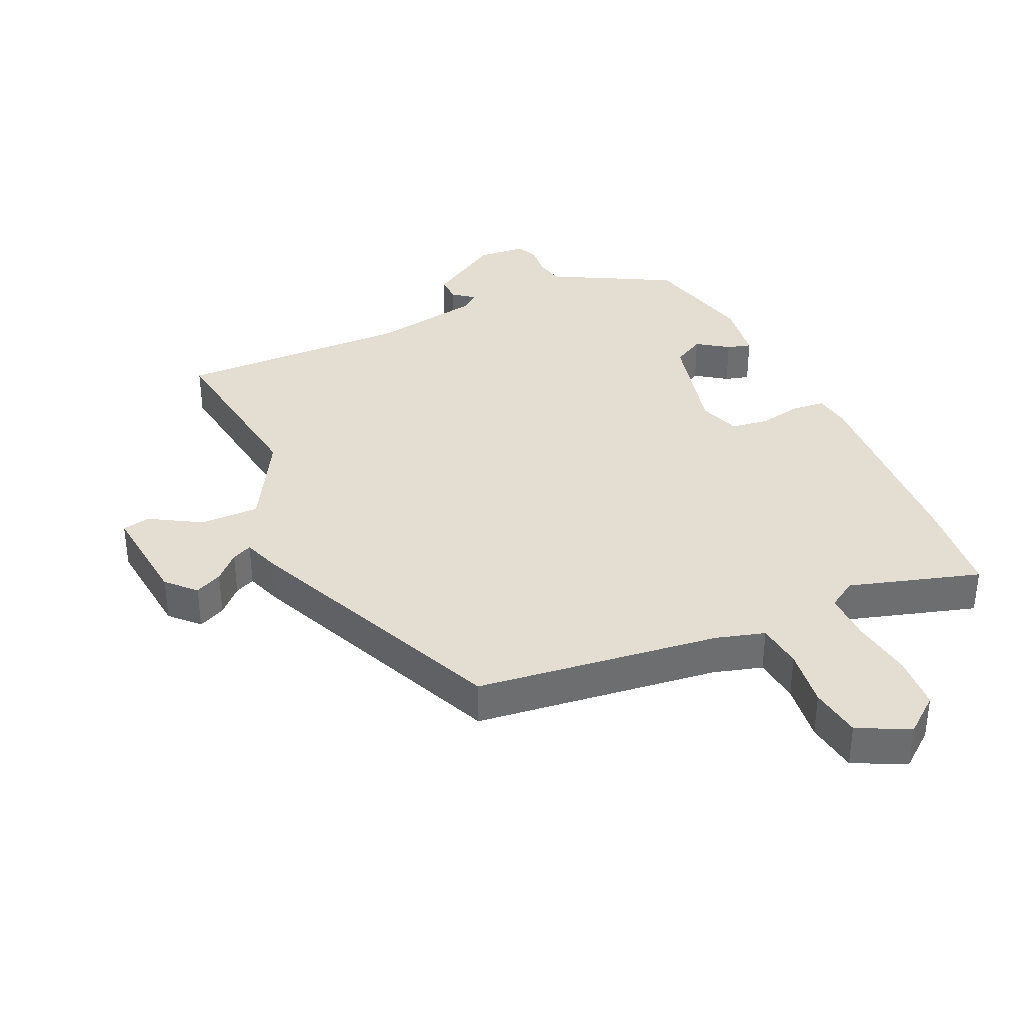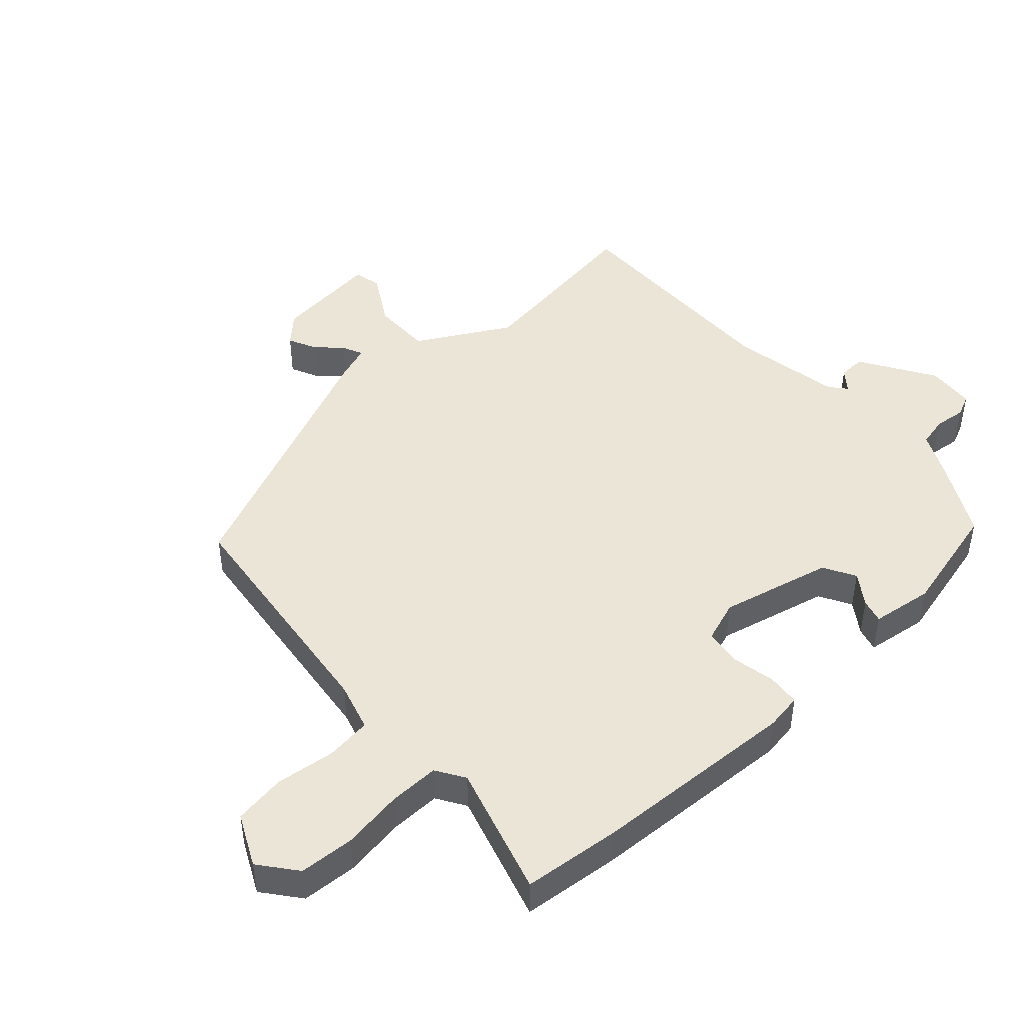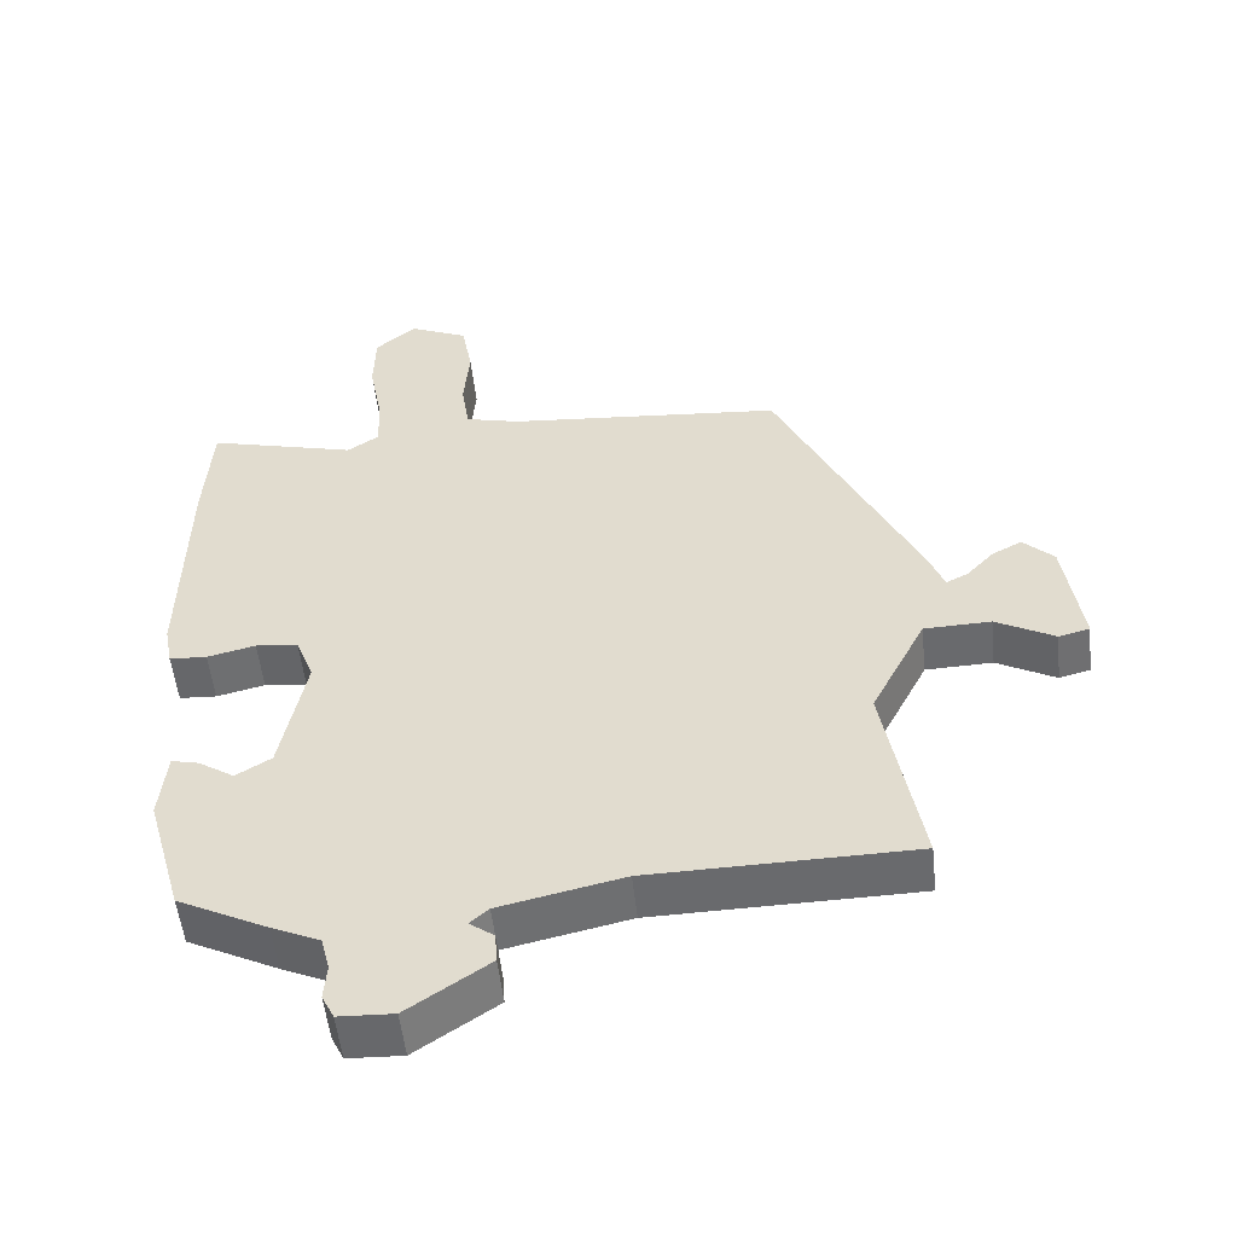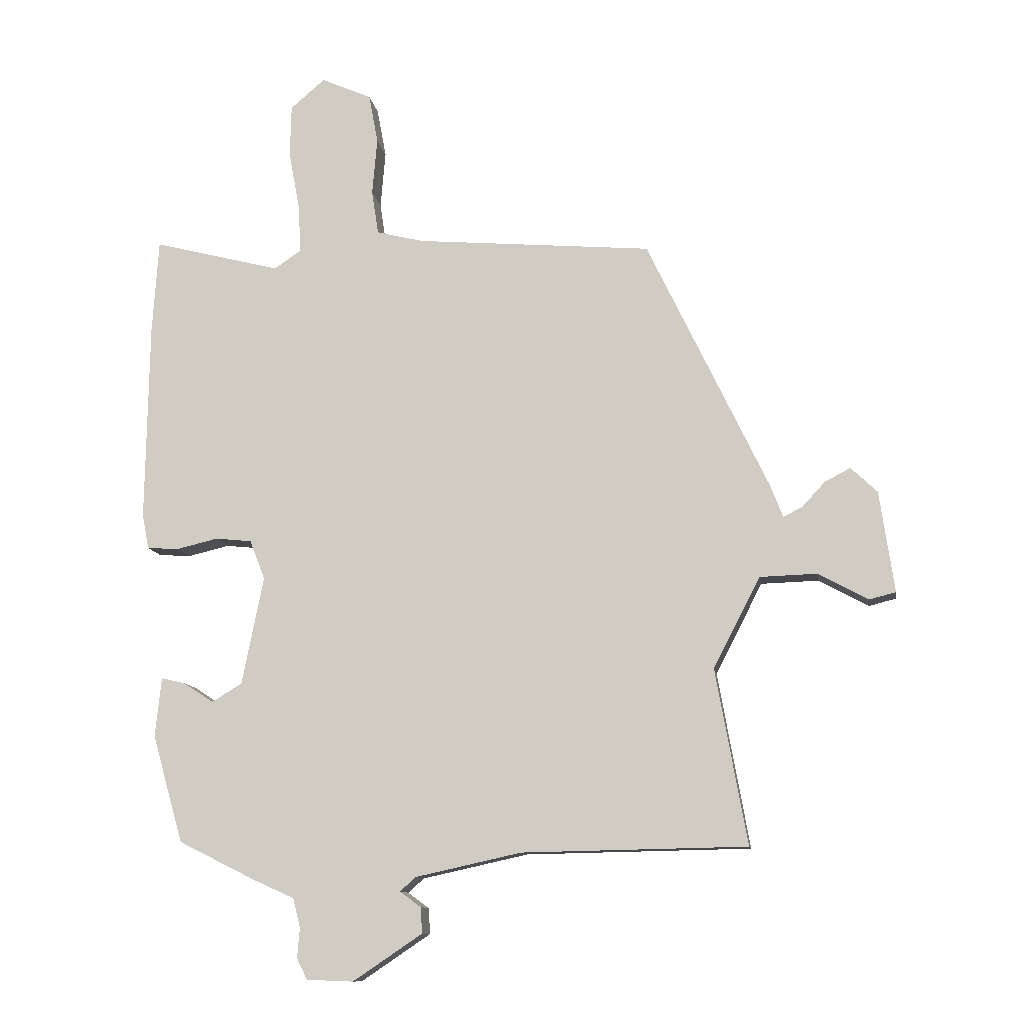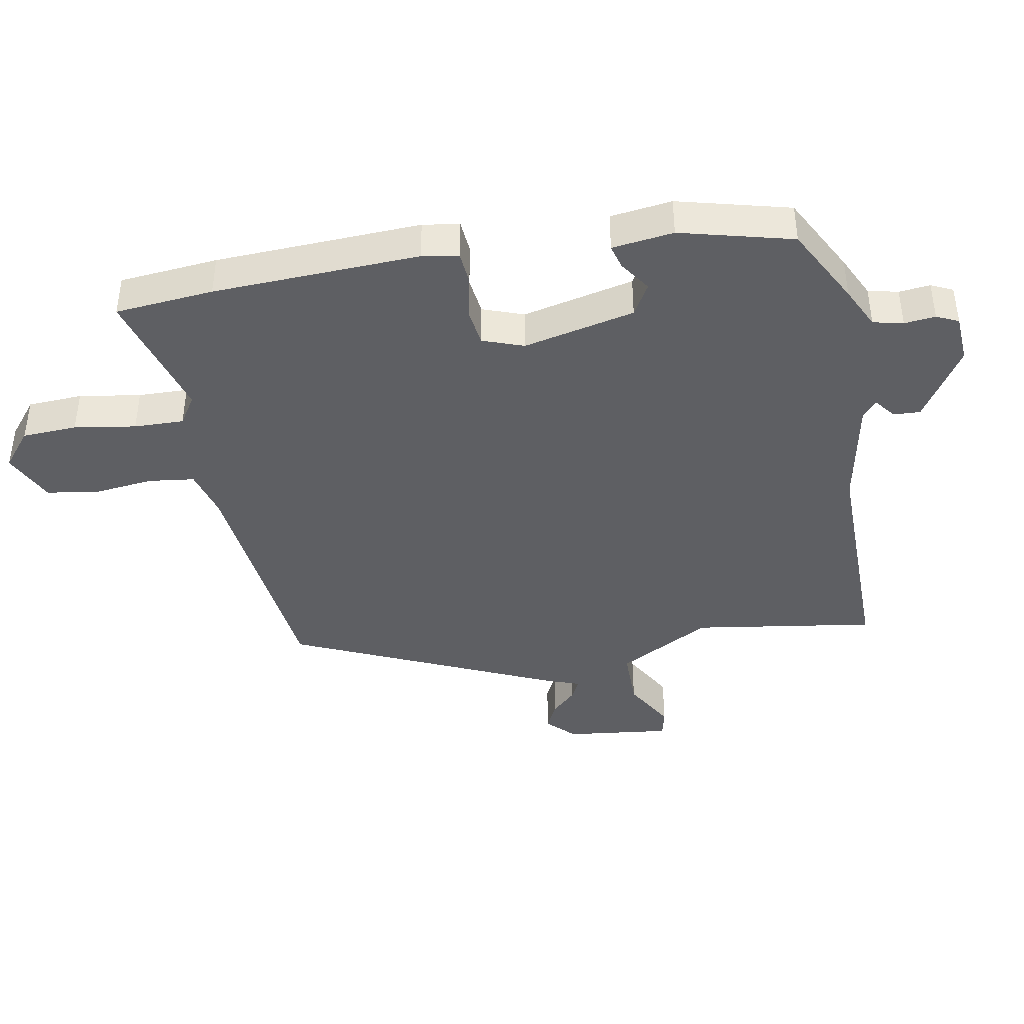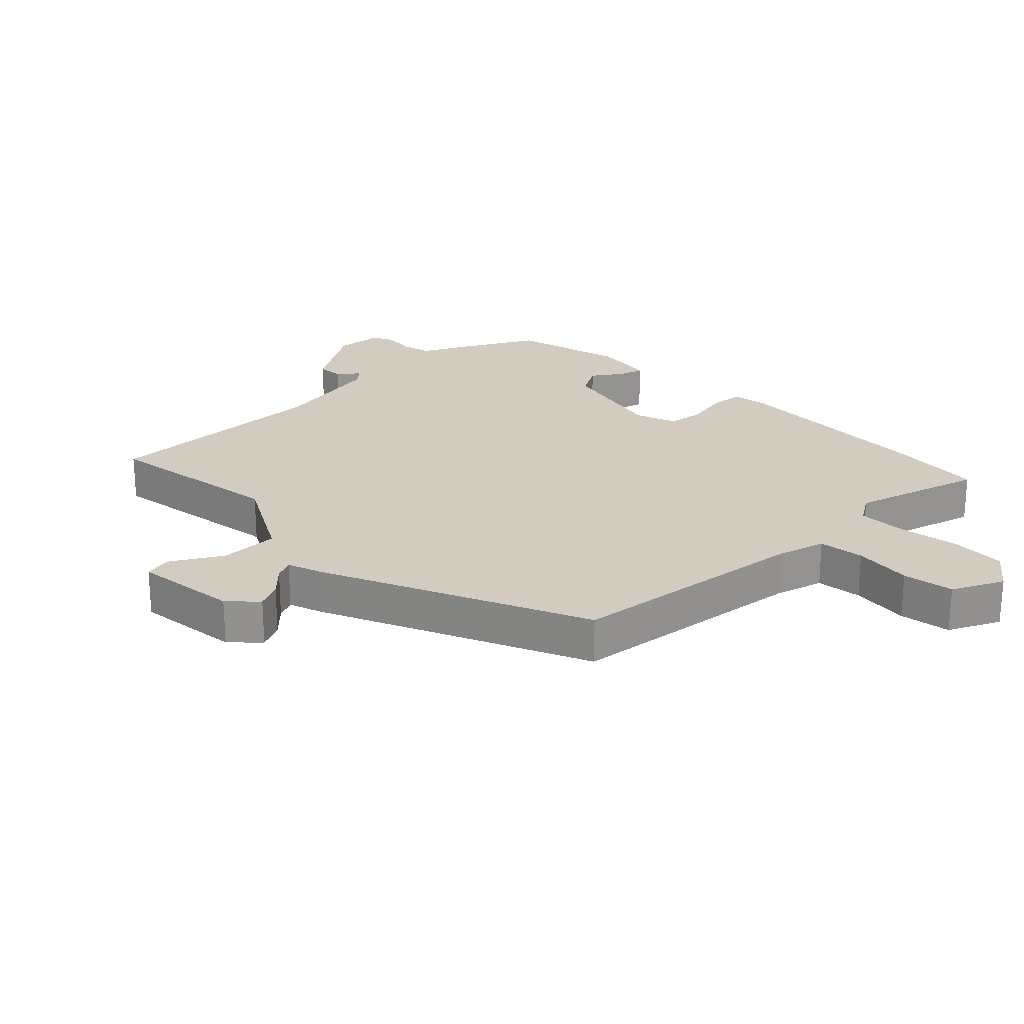
<metadata>
{"format":"obj","ext":"obj","renderer":"f3d","projection":"perspective","resolution":1024,"background":"white","views":[{"elev":36.3,"azim":-22.2,"up":"+Y"},{"elev":46.0,"azim":49.8,"up":"+Y"},{"elev":-52.8,"azim":-173.9,"up":"+Z"},{"elev":-11.0,"azim":-171.4,"up":"+Z"},{"elev":-41.3,"azim":101.9,"up":"+Y"},{"elev":23.8,"azim":-42.6,"up":"+Y"}]}
</metadata>
<code>
v -0.503 0.07 -0.498
v -0.452 0.07 -0.213
v -0.528 0.07 -0.065
v -0.621 0.07 -0.062
v -0.703 0.07 -0.106
v -0.746 0.07 -0.095
v -0.722 0.07 0.07
v -0.679 0.07 0.111
v -0.637 0.07 0.089
v -0.6 0.07 0.049
v -0.569 0.07 0.033
v -0.548 0.07 0.087
v -0.351 0.07 0.498
v 0.033 0.07 0.53
v 0.11 0.07 0.549
v 0.121 0.07 0.621
v 0.113 0.07 0.714
v 0.128 0.07 0.795
v 0.21 0.07 0.831
v 0.266 0.07 0.783
v 0.268 0.07 0.697
v 0.25 0.07 0.601
v 0.246 0.07 0.523
v 0.29 0.07 0.493
v 0.497 0.07 0.546
v 0.507 0.07 0.391
v 0.512 0.07 0.067
v 0.501 0.07 0.01
v 0.449 0.07 0.007
v 0.382 0.07 0.023
v 0.323 0.07 0.017
v 0.298 0.07 -0.047
v 0.333 0.07 -0.223
v 0.382 0.07 -0.253
v 0.432 0.07 -0.221
v 0.47 0.07 -0.212
v 0.48 0.07 -0.309
v 0.43 0.07 -0.484
v 0.305 0.07 -0.546
v 0.238 0.07 -0.576
v 0.226 0.07 -0.623
v 0.23 0.07 -0.672
v 0.213 0.07 -0.706
v 0.137 0.07 -0.709
v 0.024 0.07 -0.633
v 0.027 0.07 -0.591
v 0.061 0.07 -0.566
v 0.035 0.07 -0.543
v -0.137 0.07 -0.505
v -0.503 0 -0.498
v -0.452 0 -0.213
v -0.528 0 -0.065
v -0.621 0 -0.062
v -0.703 0 -0.106
v -0.746 0 -0.095
v -0.722 0 0.07
v -0.679 0 0.111
v -0.637 0 0.089
v -0.6 0 0.049
v -0.569 0 0.033
v -0.548 0 0.087
v -0.351 0 0.498
v 0.033 0 0.53
v 0.11 0 0.549
v 0.121 0 0.621
v 0.113 0 0.714
v 0.128 0 0.795
v 0.21 0 0.831
v 0.266 0 0.783
v 0.268 0 0.697
v 0.25 0 0.601
v 0.246 0 0.523
v 0.29 0 0.493
v 0.497 0 0.546
v 0.507 0 0.391
v 0.512 0 0.067
v 0.501 0 0.01
v 0.449 0 0.007
v 0.382 0 0.023
v 0.323 0 0.017
v 0.298 0 -0.047
v 0.333 0 -0.223
v 0.382 0 -0.253
v 0.432 0 -0.221
v 0.47 0 -0.212
v 0.48 0 -0.309
v 0.43 0 -0.484
v 0.305 0 -0.546
v 0.238 0 -0.576
v 0.226 0 -0.623
v 0.23 0 -0.672
v 0.213 0 -0.706
v 0.137 0 -0.709
v 0.024 0 -0.633
v 0.027 0 -0.591
v 0.061 0 -0.566
v 0.035 0 -0.543
v -0.137 0 -0.505
f 45 46 47
f 44 45 47
f 43 44 47
f 42 43 47
f 41 42 47
f 40 41 47 48
f 39 40 48
f 38 39 48
f 37 38 48
f 36 37 48
f 35 36 48
f 34 35 48
f 33 34 48 49
f 28 29 30
f 27 28 30
f 26 27 30
f 25 26 30
f 24 25 30
f 23 24 30 31
f 20 21 22
f 19 20 22
f 18 19 22
f 17 18 22
f 16 17 22
f 15 16 22 23
f 23 31 32
f 15 23 32
f 14 15 32
f 32 33 49
f 14 32 49
f 13 14 49
f 12 13 49
f 11 12 49
f 8 9 10
f 7 8 10
f 6 7 10
f 5 6 10
f 4 5 10
f 49 1 2
f 49 2 3
f 11 49 3
f 3 4 10 11
f 96 95 94
f 96 94 93
f 96 93 92
f 96 92 91
f 96 91 90
f 97 96 90 89
f 97 89 88
f 97 88 87
f 97 87 86
f 97 86 85
f 97 85 84
f 97 84 83
f 98 97 83 82
f 79 78 77
f 79 77 76
f 79 76 75
f 79 75 74
f 79 74 73
f 80 79 73 72
f 71 70 69
f 71 69 68
f 71 68 67
f 71 67 66
f 71 66 65
f 72 71 65 64
f 81 80 72
f 81 72 64
f 81 64 63
f 98 82 81
f 98 81 63
f 98 63 62
f 98 62 61
f 98 61 60
f 59 58 57
f 59 57 56
f 59 56 55
f 59 55 54
f 59 54 53
f 51 50 98
f 52 51 98
f 52 98 60
f 60 59 53 52
f 1 50 51 2
f 2 51 52 3
f 3 52 53 4
f 4 53 54 5
f 5 54 55 6
f 6 55 56 7
f 7 56 57 8
f 8 57 58 9
f 9 58 59 10
f 10 59 60 11
f 11 60 61 12
f 12 61 62 13
f 13 62 63 14
f 14 63 64 15
f 15 64 65 16
f 16 65 66 17
f 17 66 67 18
f 18 67 68 19
f 19 68 69 20
f 20 69 70 21
f 21 70 71 22
f 22 71 72 23
f 23 72 73 24
f 24 73 74 25
f 25 74 75 26
f 26 75 76 27
f 27 76 77 28
f 28 77 78 29
f 29 78 79 30
f 30 79 80 31
f 31 80 81 32
f 32 81 82 33
f 33 82 83 34
f 34 83 84 35
f 35 84 85 36
f 36 85 86 37
f 37 86 87 38
f 38 87 88 39
f 39 88 89 40
f 40 89 90 41
f 41 90 91 42
f 42 91 92 43
f 43 92 93 44
f 44 93 94 45
f 45 94 95 46
f 46 95 96 47
f 47 96 97 48
f 48 97 98 49
f 49 98 50 1

</code>
